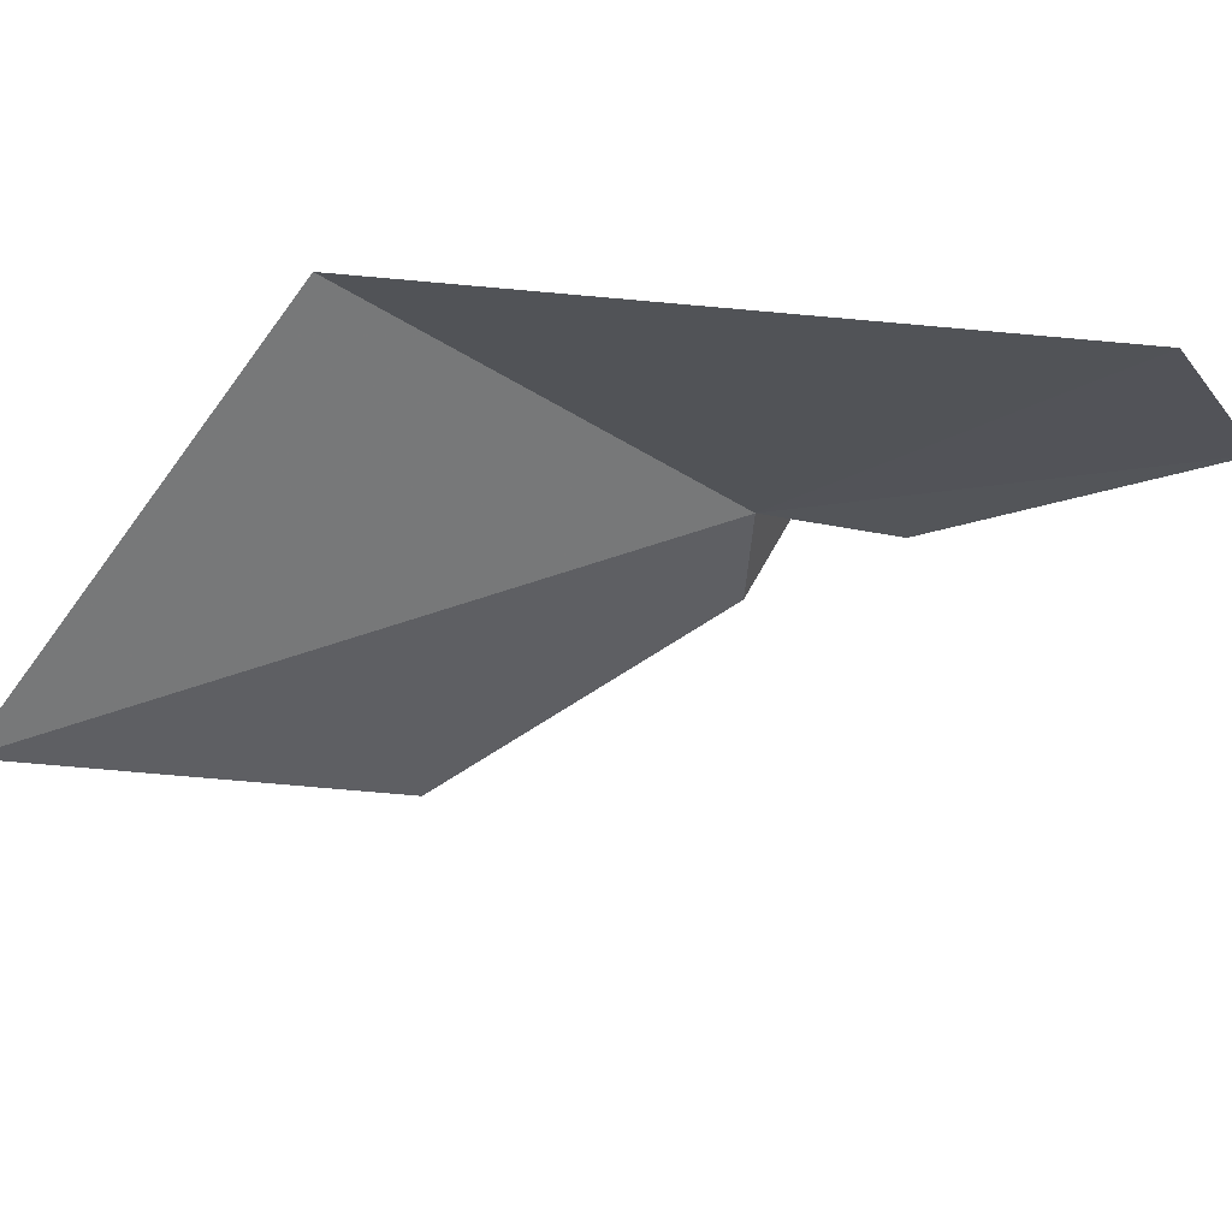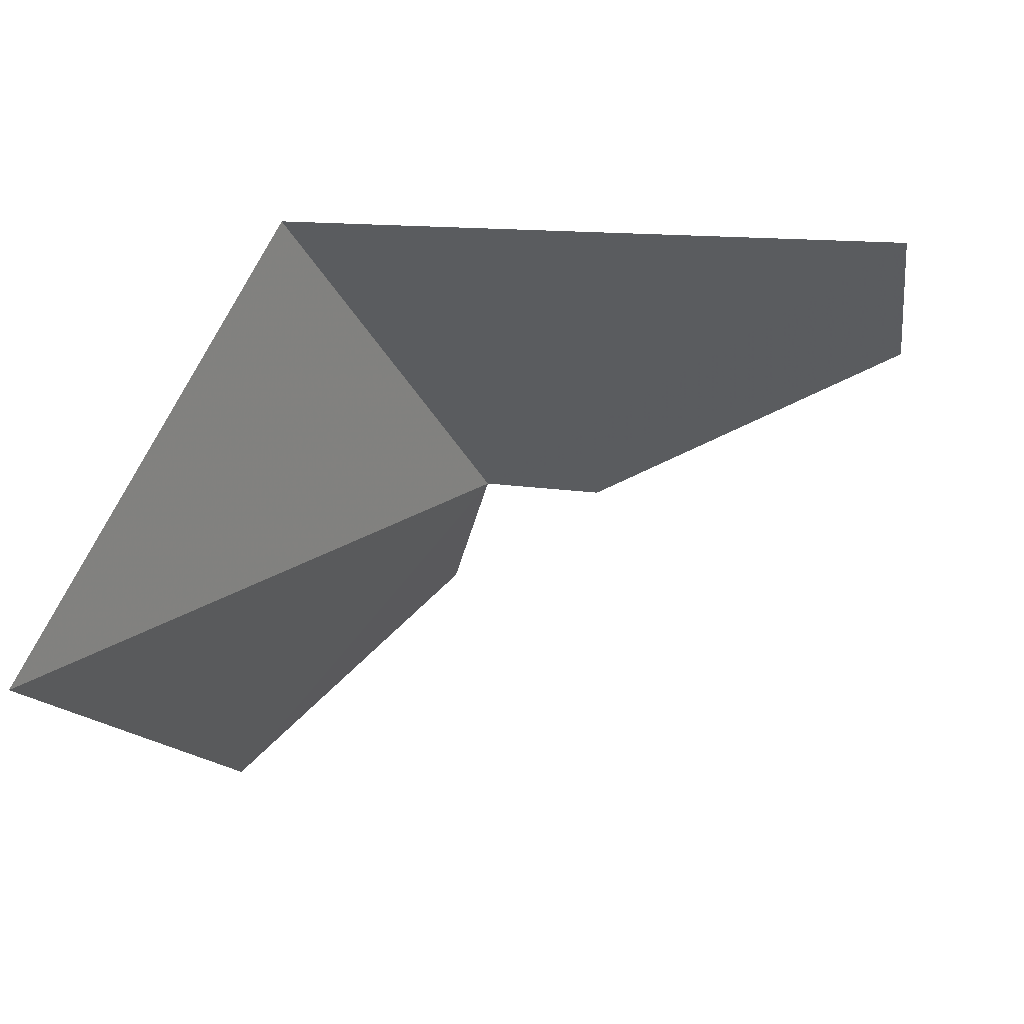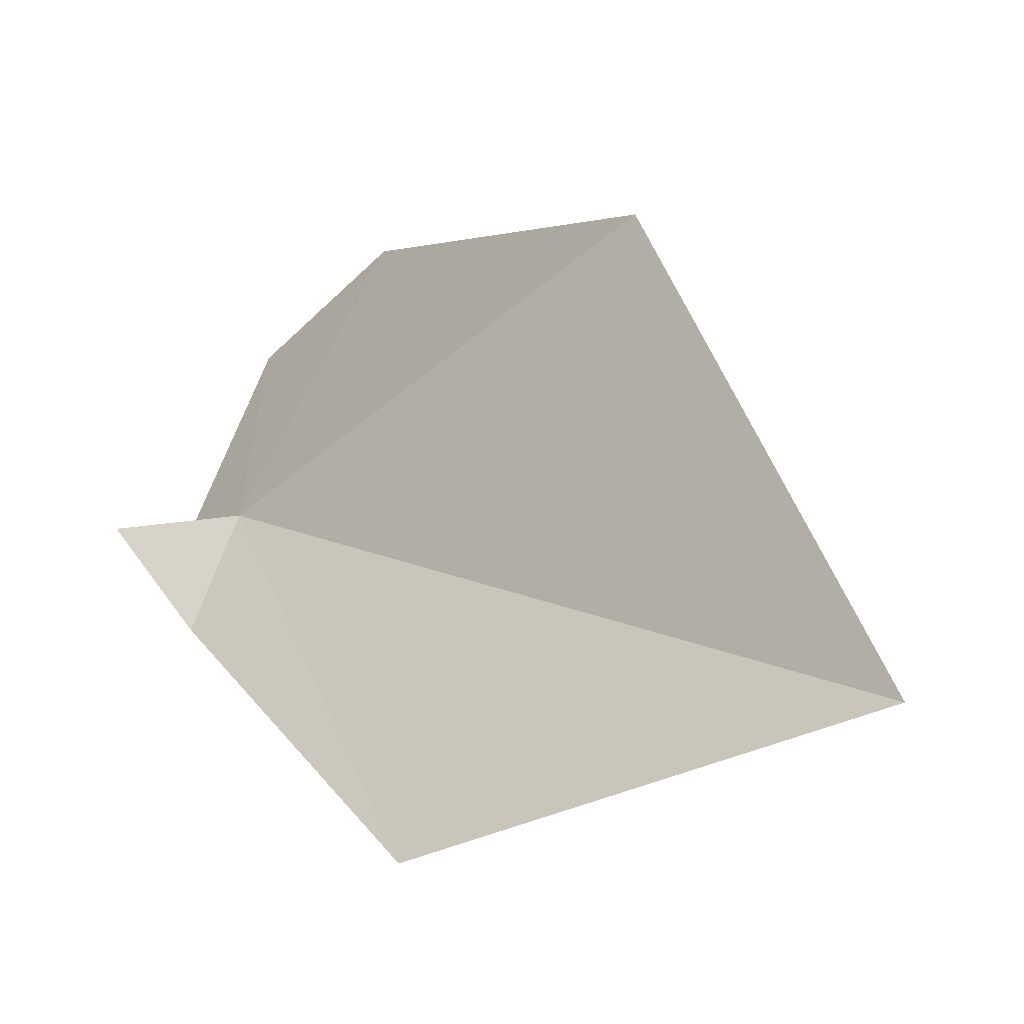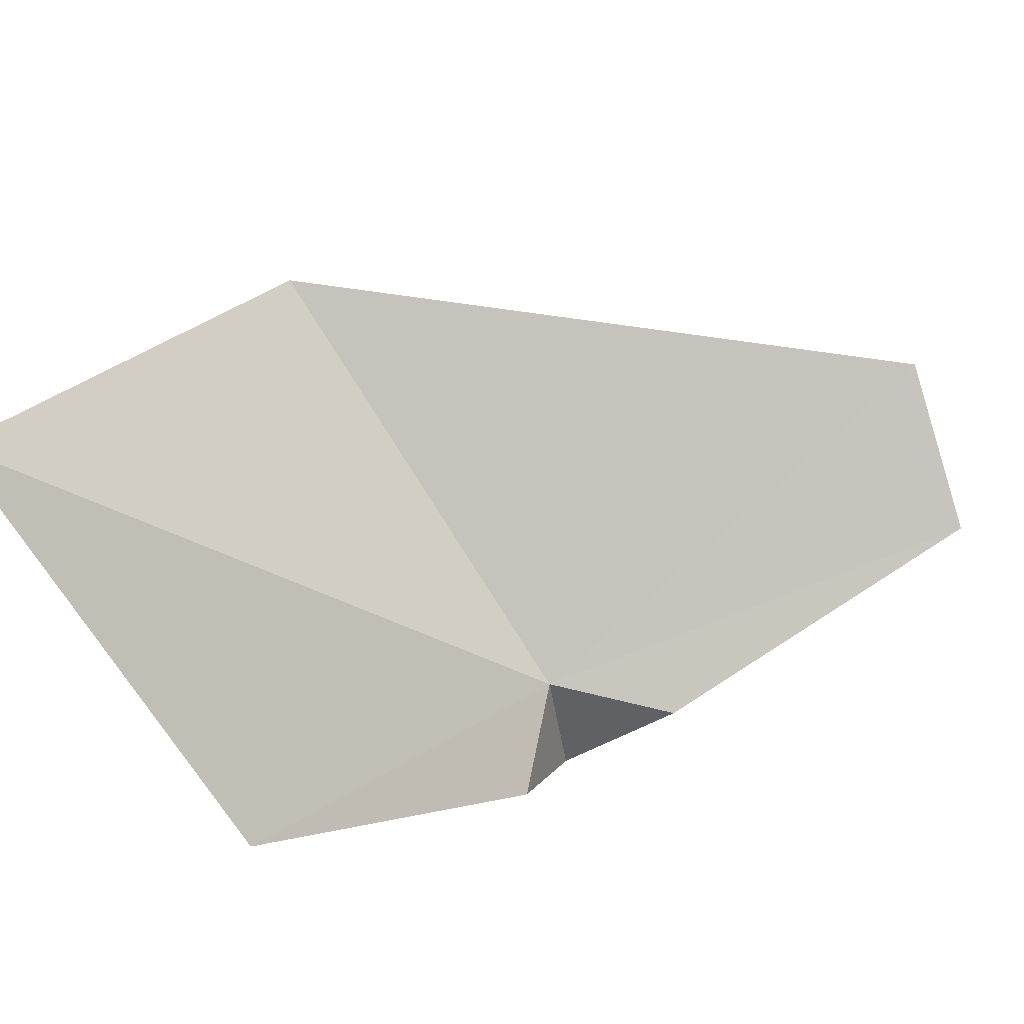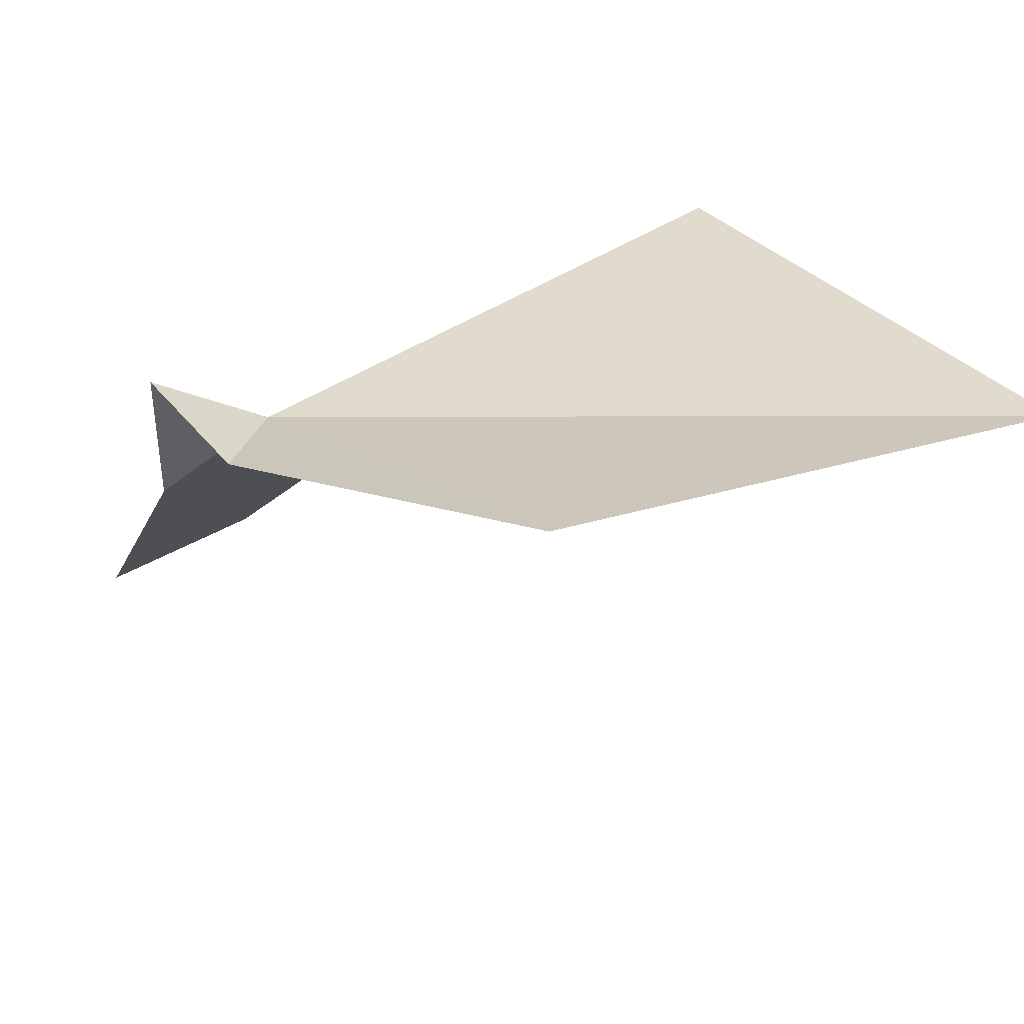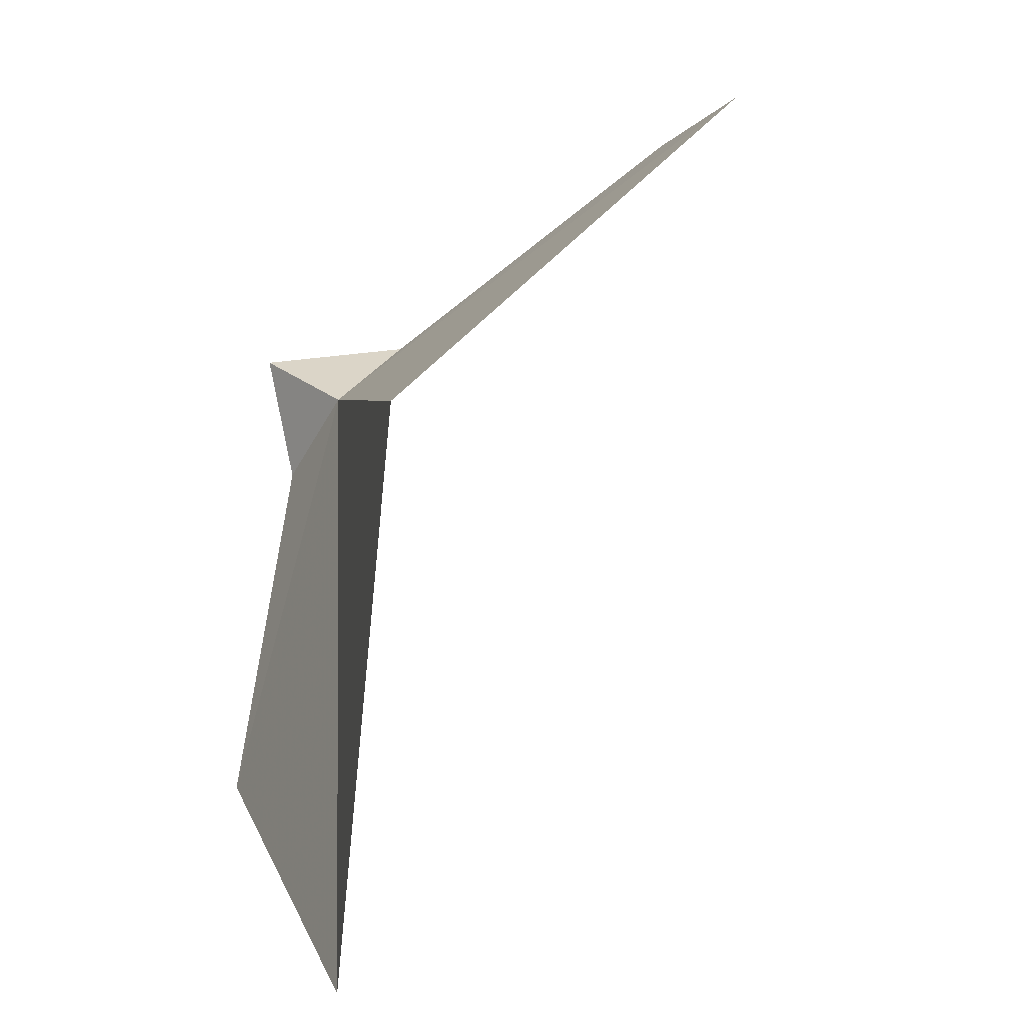
<metadata>
{"format":"obj","ext":"obj","renderer":"f3d","projection":"perspective","resolution":1024,"background":"white","views":[{"elev":23.2,"azim":-138.9,"up":"+Y"},{"elev":7.0,"azim":-172.4,"up":"+Y"},{"elev":5.3,"azim":98.1,"up":"+Y"},{"elev":-43.7,"azim":-158.1,"up":"+Y"},{"elev":-41.6,"azim":72.7,"up":"+Y"},{"elev":37.5,"azim":150.2,"up":"+Y"}]}
</metadata>
<code>
v 5.016 1.159 24.32
v 7.158 5.691 18
v 10.15 -0.6367 14.23
v -2.068 3.389 25.58
v -2.068 5.335 23.41
v 8.675 -3.334 21.13
v 3.225 0.8904 25.52
v 5.676 -0.5479 24.92
v 5.427 0.9674 26.16
f 1 3 2
f 1 5 4
f 1 2 5
f 1 6 3
f 1 8 6
f 1 7 9
f 1 9 8
f 1 4 7

</code>
